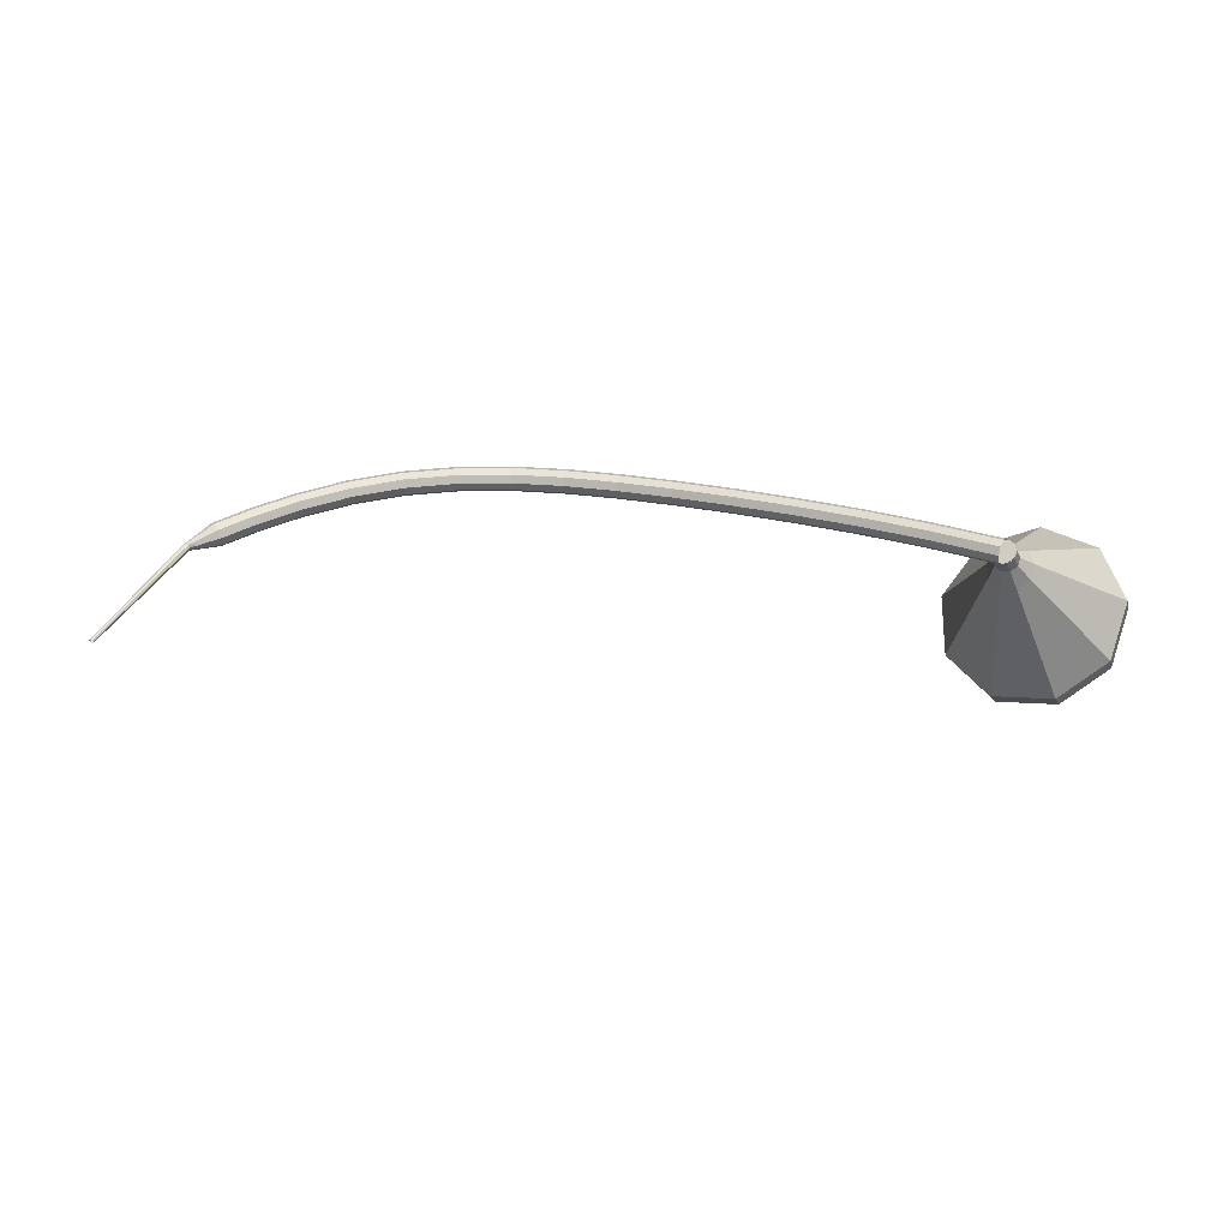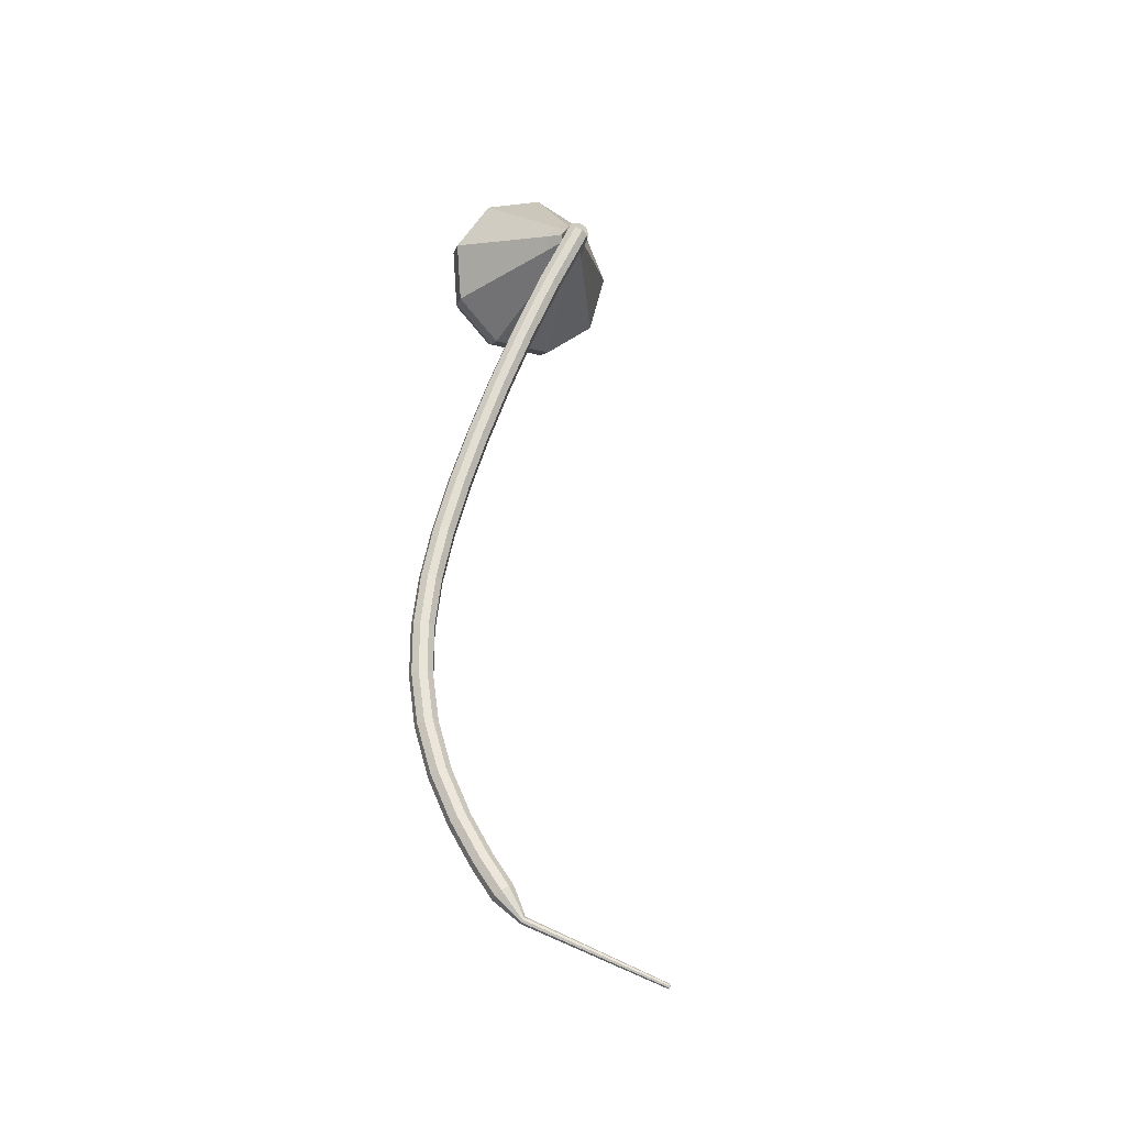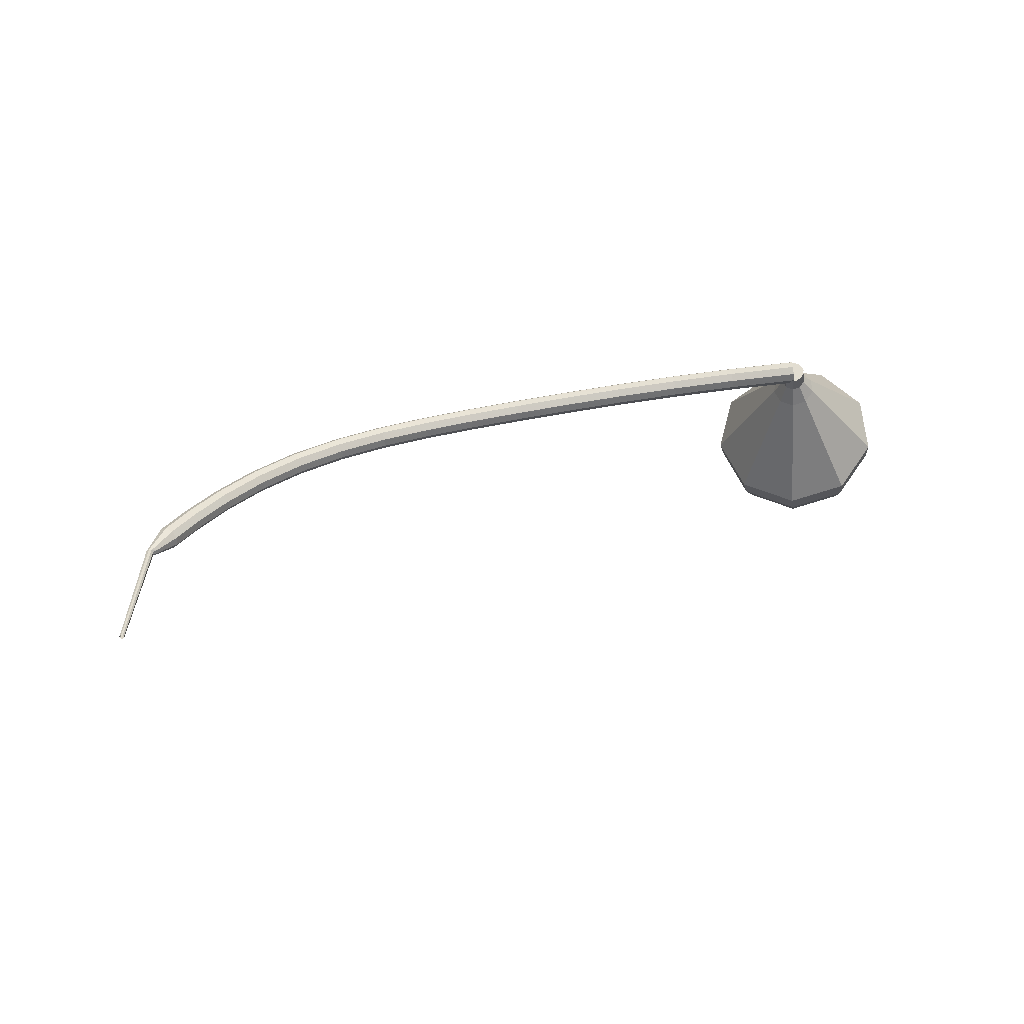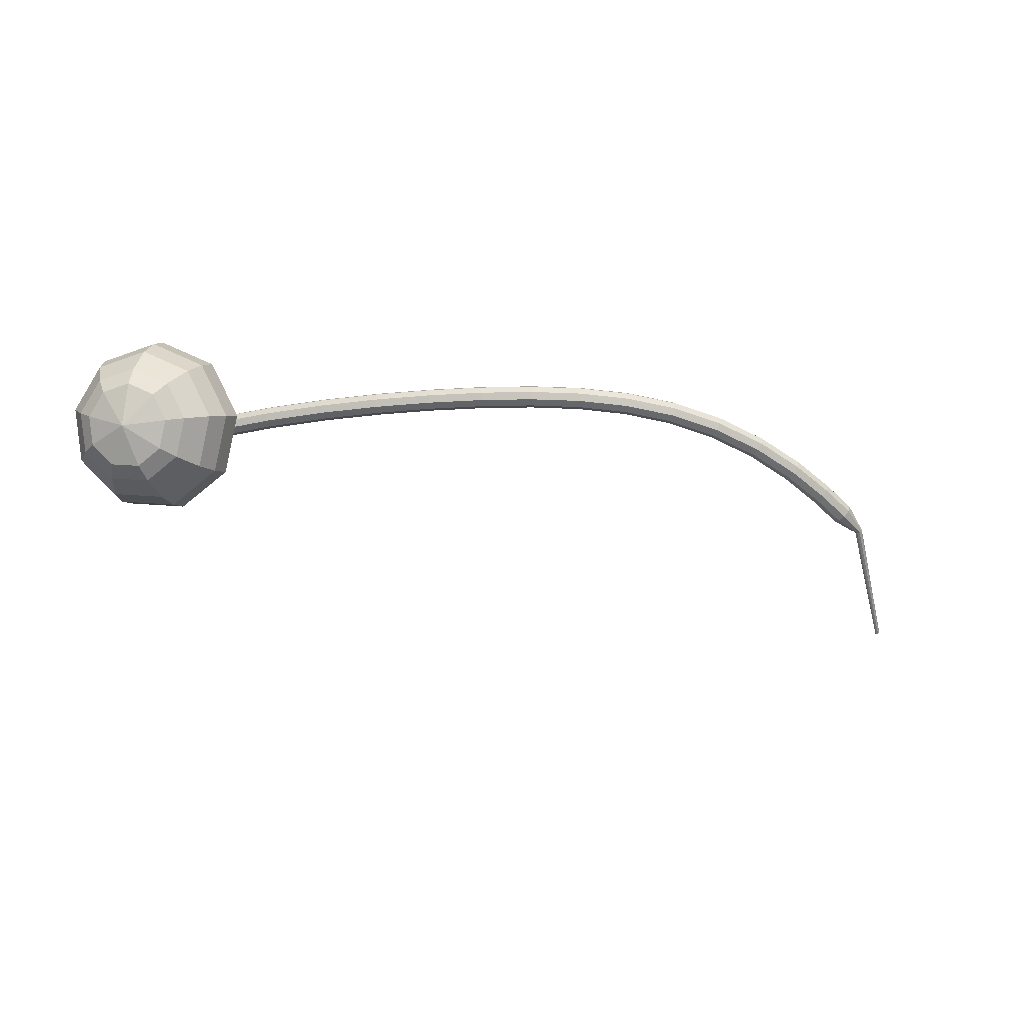
<metadata>
{"format":"obj","ext":"obj","renderer":"f3d","projection":"perspective","resolution":1024,"background":"white","views":[{"elev":44.9,"azim":153.2,"up":"+Z"},{"elev":58.8,"azim":61.7,"up":"+Z"},{"elev":35.3,"azim":127.0,"up":"+Z"},{"elev":-62.5,"azim":-40.1,"up":"+Z"}]}
</metadata>
<code>
g tube1
v 212.8 119.4 158.8
v 212.9 119.6 158.2
v 213.4 120 157.8
v 214 120.4 157.9
v 214.4 120.6 158.5
v 214.4 120.5 159.1
v 214.1 120.2 159.6
v 213.6 119.8 159.8
v 213.1 119.5 159.4
v 212.8 119.4 158.8
v 216.1 114.7 157.9
v 216.2 114.9 157.3
v 216.7 115.3 156.9
v 217.2 115.7 157
v 217.6 115.9 157.6
v 217.7 115.8 158.2
v 217.4 115.5 158.8
v 216.8 115.1 158.9
v 216.3 114.8 158.5
v 216.1 114.7 157.9
v 219.4 110.3 157.1
v 219.5 110.5 156.5
v 220 110.9 156.1
v 220.5 111.4 156.2
v 220.9 111.6 156.8
v 221 111.5 157.4
v 220.7 111.2 158
v 220.2 110.7 158.1
v 219.7 110.4 157.7
v 219.4 110.3 157.1
v 222.8 106.3 156.4
v 222.9 106.5 155.7
v 223.3 106.9 155.4
v 223.9 107.3 155.5
v 224.2 107.6 156
v 224.3 107.5 156.7
v 224 107.1 157.2
v 223.5 106.7 157.3
v 223 106.3 157
v 222.8 106.3 156.4
v 226.2 102.5 155.7
v 226.3 102.7 155
v 226.7 103.1 154.7
v 227.2 103.6 154.8
v 227.6 103.8 155.3
v 227.6 103.7 156
v 227.4 103.4 156.5
v 226.9 102.9 156.7
v 226.4 102.6 156.3
v 226.2 102.5 155.7
v 229.5 98.95 155.1
v 229.6 99.17 154.4
v 230 99.62 154.1
v 230.5 100.1 154.2
v 230.9 100.3 154.7
v 230.9 100.3 155.4
v 230.7 99.94 155.9
v 230.2 99.45 156.1
v 229.7 99.06 155.7
v 229.5 98.95 155.1
v 232.9 95.74 154.6
v 233 95.96 154
v 233.4 96.42 153.6
v 233.8 96.91 153.7
v 234.2 97.21 154.3
v 234.2 97.16 154.9
v 233.9 96.8 155.5
v 233.5 96.3 155.6
v 233.1 95.88 155.2
v 232.9 95.74 154.6
v 236.3 92.86 154.2
v 236.4 93.07 153.6
v 236.8 93.55 153.3
v 237.2 94.08 153.4
v 237.5 94.41 153.9
v 237.5 94.39 154.6
v 237.3 94.02 155.1
v 236.9 93.48 155.2
v 236.5 93.02 154.9
v 236.3 92.86 154.2
v 240 90.33 154
v 240.1 90.55 153.4
v 240.4 91.06 153
v 240.7 91.63 153.2
v 241 92 153.7
v 241 91.98 154.4
v 240.8 91.6 154.9
v 240.4 91.02 155
v 240.1 90.52 154.7
v 240 90.33 154
v 243.9 88.23 153.9
v 244 88.45 153.3
v 244.2 88.99 152.9
v 244.5 89.61 153
v 244.7 90 153.6
v 244.7 90 154.2
v 244.6 89.59 154.8
v 244.3 88.98 154.9
v 244 88.44 154.5
v 243.9 88.23 153.9
v 248.1 86.64 153.8
v 248.2 86.87 153.2
v 248.4 87.44 152.9
v 248.6 88.08 153
v 248.7 88.5 153.5
v 248.7 88.5 154.2
v 248.6 88.08 154.7
v 248.4 87.43 154.8
v 248.2 86.87 154.5
v 248.1 86.64 153.8
v 252.5 85.64 153.8
v 252.6 85.87 153.2
v 252.7 86.46 152.8
v 252.8 87.12 152.9
v 252.9 87.55 153.5
v 252.9 87.55 154.2
v 252.8 87.12 154.7
v 252.7 86.45 154.8
v 252.6 85.87 154.5
v 252.5 85.64 153.8
v 256.9 85.2 153.8
v 256.9 85.44 153.1
v 256.9 86.03 152.8
v 256.9 86.7 152.9
v 257 87.14 153.4
v 257 87.14 154.1
v 256.9 86.7 154.6
v 256.9 86.03 154.8
v 256.9 85.44 154.4
v 256.9 85.2 153.8
v 260.7 85.2 153.7
v 260.7 85.44 153.1
v 260.7 86.03 152.8
v 260.7 86.7 152.9
v 260.7 87.14 153.4
v 260.7 87.14 154.1
v 260.7 86.7 154.6
v 260.7 86.03 154.7
v 260.7 85.44 154.4
v 260.7 85.2 153.7
v 263.8 85.42 153.7
v 263.8 85.66 153.1
v 263.7 86.25 152.7
v 263.7 86.92 152.9
v 263.7 87.36 153.4
v 263.7 87.36 154.1
v 263.7 86.92 154.6
v 263.8 86.25 154.7
v 263.8 85.66 154.4
v 263.8 85.42 153.7
v 265.7 86.14 153.7
v 265.7 86.25 153.4
v 265.7 86.55 153.2
v 265.6 86.88 153.3
v 265.6 87.1 153.5
v 265.6 87.1 153.9
v 265.6 86.88 154.1
v 265.7 86.55 154.2
v 265.7 86.26 154
v 265.7 86.14 153.7
v 266.5 86.44 153.7
v 266.5 86.51 153.5
v 266.4 86.68 153.4
v 266.2 86.86 153.4
v 266.2 86.98 153.6
v 266.2 86.98 153.8
v 266.2 86.85 154
v 266.4 86.67 154
v 266.5 86.5 153.9
v 266.5 86.44 153.7
v 276.2 93.57 154.1
v 276.2 93.61 154
v 276.1 93.71 153.9
v 276 93.82 153.9
v 276 93.89 154
v 276 93.88 154.2
v 276 93.81 154.3
v 276.1 93.7 154.3
v 276.2 93.6 154.2
v 276.2 93.57 154.1
f 1 2 12
f 12 11 1
f 2 3 13
f 13 12 2
f 3 4 14
f 14 13 3
f 4 5 15
f 15 14 4
f 5 6 16
f 16 15 5
f 6 7 17
f 17 16 6
f 7 8 18
f 18 17 7
f 8 9 19
f 19 18 8
f 9 10 20
f 20 19 9
f 11 12 22
f 22 21 11
f 12 13 23
f 23 22 12
f 13 14 24
f 24 23 13
f 14 15 25
f 25 24 14
f 15 16 26
f 26 25 15
f 16 17 27
f 27 26 16
f 17 18 28
f 28 27 17
f 18 19 29
f 29 28 18
f 19 20 30
f 30 29 19
f 21 22 32
f 32 31 21
f 22 23 33
f 33 32 22
f 23 24 34
f 34 33 23
f 24 25 35
f 35 34 24
f 25 26 36
f 36 35 25
f 26 27 37
f 37 36 26
f 27 28 38
f 38 37 27
f 28 29 39
f 39 38 28
f 29 30 40
f 40 39 29
f 31 32 42
f 42 41 31
f 32 33 43
f 43 42 32
f 33 34 44
f 44 43 33
f 34 35 45
f 45 44 34
f 35 36 46
f 46 45 35
f 36 37 47
f 47 46 36
f 37 38 48
f 48 47 37
f 38 39 49
f 49 48 38
f 39 40 50
f 50 49 39
f 41 42 52
f 52 51 41
f 42 43 53
f 53 52 42
f 43 44 54
f 54 53 43
f 44 45 55
f 55 54 44
f 45 46 56
f 56 55 45
f 46 47 57
f 57 56 46
f 47 48 58
f 58 57 47
f 48 49 59
f 59 58 48
f 49 50 60
f 60 59 49
f 51 52 62
f 62 61 51
f 52 53 63
f 63 62 52
f 53 54 64
f 64 63 53
f 54 55 65
f 65 64 54
f 55 56 66
f 66 65 55
f 56 57 67
f 67 66 56
f 57 58 68
f 68 67 57
f 58 59 69
f 69 68 58
f 59 60 70
f 70 69 59
f 61 62 72
f 72 71 61
f 62 63 73
f 73 72 62
f 63 64 74
f 74 73 63
f 64 65 75
f 75 74 64
f 65 66 76
f 76 75 65
f 66 67 77
f 77 76 66
f 67 68 78
f 78 77 67
f 68 69 79
f 79 78 68
f 69 70 80
f 80 79 69
f 71 72 82
f 82 81 71
f 72 73 83
f 83 82 72
f 73 74 84
f 84 83 73
f 74 75 85
f 85 84 74
f 75 76 86
f 86 85 75
f 76 77 87
f 87 86 76
f 77 78 88
f 88 87 77
f 78 79 89
f 89 88 78
f 79 80 90
f 90 89 79
f 81 82 92
f 92 91 81
f 82 83 93
f 93 92 82
f 83 84 94
f 94 93 83
f 84 85 95
f 95 94 84
f 85 86 96
f 96 95 85
f 86 87 97
f 97 96 86
f 87 88 98
f 98 97 87
f 88 89 99
f 99 98 88
f 89 90 100
f 100 99 89
f 91 92 102
f 102 101 91
f 92 93 103
f 103 102 92
f 93 94 104
f 104 103 93
f 94 95 105
f 105 104 94
f 95 96 106
f 106 105 95
f 96 97 107
f 107 106 96
f 97 98 108
f 108 107 97
f 98 99 109
f 109 108 98
f 99 100 110
f 110 109 99
f 101 102 112
f 112 111 101
f 102 103 113
f 113 112 102
f 103 104 114
f 114 113 103
f 104 105 115
f 115 114 104
f 105 106 116
f 116 115 105
f 106 107 117
f 117 116 106
f 107 108 118
f 118 117 107
f 108 109 119
f 119 118 108
f 109 110 120
f 120 119 109
f 111 112 122
f 122 121 111
f 112 113 123
f 123 122 112
f 113 114 124
f 124 123 113
f 114 115 125
f 125 124 114
f 115 116 126
f 126 125 115
f 116 117 127
f 127 126 116
f 117 118 128
f 128 127 117
f 118 119 129
f 129 128 118
f 119 120 130
f 130 129 119
f 121 122 132
f 132 131 121
f 122 123 133
f 133 132 122
f 123 124 134
f 134 133 123
f 124 125 135
f 135 134 124
f 125 126 136
f 136 135 125
f 126 127 137
f 137 136 126
f 127 128 138
f 138 137 127
f 128 129 139
f 139 138 128
f 129 130 140
f 140 139 129
f 131 132 142
f 142 141 131
f 132 133 143
f 143 142 132
f 133 134 144
f 144 143 133
f 134 135 145
f 145 144 134
f 135 136 146
f 146 145 135
f 136 137 147
f 147 146 136
f 137 138 148
f 148 147 137
f 138 139 149
f 149 148 138
f 139 140 150
f 150 149 139
f 141 142 152
f 152 151 141
f 142 143 153
f 153 152 142
f 143 144 154
f 154 153 143
f 144 145 155
f 155 154 144
f 145 146 156
f 156 155 145
f 146 147 157
f 157 156 146
f 147 148 158
f 158 157 147
f 148 149 159
f 159 158 148
f 149 150 160
f 160 159 149
f 151 152 162
f 162 161 151
f 152 153 163
f 163 162 152
f 153 154 164
f 164 163 153
f 154 155 165
f 165 164 154
f 155 156 166
f 166 165 155
f 156 157 167
f 167 166 156
f 157 158 168
f 168 167 157
f 158 159 169
f 169 168 158
f 159 160 170
f 170 169 159
f 161 162 172
f 172 171 161
f 162 163 173
f 173 172 162
f 163 164 174
f 174 173 163
f 164 165 175
f 175 174 164
f 165 166 176
f 176 175 165
f 166 167 177
f 177 176 166
f 167 168 178
f 178 177 167
f 168 169 179
f 179 178 168
f 169 170 180
f 180 179 169
v 214 119.1 158.8
v 214.4 119.5 158.5
v 214.5 120.1 158.3
v 214.2 120.7 158.4
v 213.6 121 158.6
v 213 120.8 159
v 212.8 120.2 159.2
v 212.9 119.5 159.3
v 213.4 119.1 159.1
v 214 119.1 158.8
v 213.3 120.9 158.8
v 213.9 120.9 158.5
v 214.4 120.4 158.3
v 214.5 119.8 158.4
v 214.2 119.2 158.6
v 213.7 119 159
v 213.1 119.3 159.2
v 212.8 119.9 159.3
v 212.9 120.5 159.1
v 213.3 120.9 158.8
v 212.6 120.7 157.4
v 213.2 120.6 157.1
v 213.7 120.2 157
v 213.8 119.5 157
v 213.5 119 157.3
v 213 118.8 157.6
v 212.4 119 157.9
v 212.1 119.6 157.9
v 212.1 120.3 157.8
v 212.6 120.7 157.4
v 211.6 121.3 156.1
v 212.7 121.2 155.5
v 213.6 120.3 155.2
v 213.9 119.1 155.3
v 213.3 118 155.8
v 212.3 117.6 156.4
v 211.2 118.1 156.9
v 210.6 119.3 157
v 210.8 120.5 156.7
v 211.6 121.3 156.1
v 210.6 121.9 154.7
v 212.3 121.8 153.9
v 213.6 120.5 153.4
v 214 118.6 153.6
v 213.2 117 154.3
v 211.6 116.5 155.2
v 210 117.2 155.9
v 209.1 118.9 156.1
v 209.3 120.7 155.6
v 210.6 121.9 154.7
v 209.6 122.5 153.4
v 211.9 122.4 152.2
v 213.6 120.7 151.6
v 214.1 118.2 151.8
v 213 116 152.8
v 210.9 115.3 154
v 208.8 116.3 155
v 207.6 118.5 155.2
v 207.9 121 154.6
v 209.6 122.5 153.4
v 207.5 123.8 150.7
v 211 123.6 148.9
v 213.7 121 148
v 214.4 117.3 148.3
v 212.8 114.1 149.8
v 209.6 113 151.6
v 206.3 114.4 153.1
v 204.5 117.8 153.4
v 205 121.5 152.4
v 207.5 123.8 150.7
v 205.5 125.1 148
v 210.1 124.8 145.7
v 213.7 121.4 144.4
v 214.6 116.4 144.9
v 212.5 112.1 146.8
v 208.2 110.6 149.2
v 203.9 112.6 151.1
v 201.5 117.1 151.6
v 202.1 122 150.3
v 205.5 125.1 148
v 204.7 124.5 146.4
v 209.1 124.3 144.1
v 212.6 121 142.9
v 213.5 116.1 143.3
v 211.5 112 145.2
v 207.4 110.5 147.6
v 203.2 112.4 149.4
v 200.8 116.8 149.8
v 201.4 121.6 148.6
v 204.7 124.5 146.4
v 204.1 123.5 144.7
v 208.1 123.3 142.7
v 211.2 120.3 141.6
v 212 116 142
v 210.2 112.3 143.6
v 206.5 111 145.8
v 202.7 112.7 147.4
v 200.6 116.6 147.8
v 201.2 120.9 146.7
v 204.1 123.5 144.7
v 203.8 121.8 143.1
v 206.8 121.6 141.5
v 209.2 119.3 140.7
v 209.8 116 141
v 208.4 113.2 142.3
v 205.6 112.2 143.9
v 202.7 113.5 145.2
v 201.1 116.5 145.4
v 201.5 119.7 144.6
v 203.8 121.8 143.1
v 203.8 120.4 142.3
v 206 120.2 141.1
v 207.7 118.6 140.5
v 208.2 116.1 140.7
v 207.2 114.1 141.7
v 205.1 113.4 142.9
v 203 114.3 143.8
v 201.8 116.5 144
v 202.2 118.9 143.4
v 203.8 120.4 142.3
v 204.6 116.8 141.4
v 204.6 116.8 141.4
v 204.6 116.8 141.4
v 204.6 116.8 141.4
v 204.6 116.8 141.4
v 204.6 116.8 141.4
v 204.6 116.8 141.4
v 204.6 116.8 141.4
v 204.6 116.8 141.4
v 204.6 116.8 141.4
f 181 182 192
f 192 191 181
f 182 183 193
f 193 192 182
f 183 184 194
f 194 193 183
f 184 185 195
f 195 194 184
f 185 186 196
f 196 195 185
f 186 187 197
f 197 196 186
f 187 188 198
f 198 197 187
f 188 189 199
f 199 198 188
f 189 190 200
f 200 199 189
f 191 192 202
f 202 201 191
f 192 193 203
f 203 202 192
f 193 194 204
f 204 203 193
f 194 195 205
f 205 204 194
f 195 196 206
f 206 205 195
f 196 197 207
f 207 206 196
f 197 198 208
f 208 207 197
f 198 199 209
f 209 208 198
f 199 200 210
f 210 209 199
f 201 202 212
f 212 211 201
f 202 203 213
f 213 212 202
f 203 204 214
f 214 213 203
f 204 205 215
f 215 214 204
f 205 206 216
f 216 215 205
f 206 207 217
f 217 216 206
f 207 208 218
f 218 217 207
f 208 209 219
f 219 218 208
f 209 210 220
f 220 219 209
f 211 212 222
f 222 221 211
f 212 213 223
f 223 222 212
f 213 214 224
f 224 223 213
f 214 215 225
f 225 224 214
f 215 216 226
f 226 225 215
f 216 217 227
f 227 226 216
f 217 218 228
f 228 227 217
f 218 219 229
f 229 228 218
f 219 220 230
f 230 229 219
f 221 222 232
f 232 231 221
f 222 223 233
f 233 232 222
f 223 224 234
f 234 233 223
f 224 225 235
f 235 234 224
f 225 226 236
f 236 235 225
f 226 227 237
f 237 236 226
f 227 228 238
f 238 237 227
f 228 229 239
f 239 238 228
f 229 230 240
f 240 239 229
f 231 232 242
f 242 241 231
f 232 233 243
f 243 242 232
f 233 234 244
f 244 243 233
f 234 235 245
f 245 244 234
f 235 236 246
f 246 245 235
f 236 237 247
f 247 246 236
f 237 238 248
f 248 247 237
f 238 239 249
f 249 248 238
f 239 240 250
f 250 249 239
f 241 242 252
f 252 251 241
f 242 243 253
f 253 252 242
f 243 244 254
f 254 253 243
f 244 245 255
f 255 254 244
f 245 246 256
f 256 255 245
f 246 247 257
f 257 256 246
f 247 248 258
f 258 257 247
f 248 249 259
f 259 258 248
f 249 250 260
f 260 259 249
f 251 252 262
f 262 261 251
f 252 253 263
f 263 262 252
f 253 254 264
f 264 263 253
f 254 255 265
f 265 264 254
f 255 256 266
f 266 265 255
f 256 257 267
f 267 266 256
f 257 258 268
f 268 267 257
f 258 259 269
f 269 268 258
f 259 260 270
f 270 269 259
f 261 262 272
f 272 271 261
f 262 263 273
f 273 272 262
f 263 264 274
f 274 273 263
f 264 265 275
f 275 274 264
f 265 266 276
f 276 275 265
f 266 267 277
f 277 276 266
f 267 268 278
f 278 277 267
f 268 269 279
f 279 278 268
f 269 270 280
f 280 279 269
f 271 272 282
f 282 281 271
f 272 273 283
f 283 282 272
f 273 274 284
f 284 283 273
f 274 275 285
f 285 284 274
f 275 276 286
f 286 285 275
f 276 277 287
f 287 286 276
f 277 278 288
f 288 287 277
f 278 279 289
f 289 288 278
f 279 280 290
f 290 289 279
f 281 282 292
f 292 291 281
f 282 283 293
f 293 292 282
f 283 284 294
f 294 293 283
f 284 285 295
f 295 294 284
f 285 286 296
f 296 295 285
f 286 287 297
f 297 296 286
f 287 288 298
f 298 297 287
f 288 289 299
f 299 298 288
f 289 290 300
f 300 299 289
f 291 292 302
f 302 301 291
f 292 293 303
f 303 302 292
f 293 294 304
f 304 303 293
f 294 295 305
f 305 304 294
f 295 296 306
f 306 305 295
f 296 297 307
f 307 306 296
f 297 298 308
f 308 307 297
f 298 299 309
f 309 308 298
f 299 300 310
f 310 309 299
g

</code>
